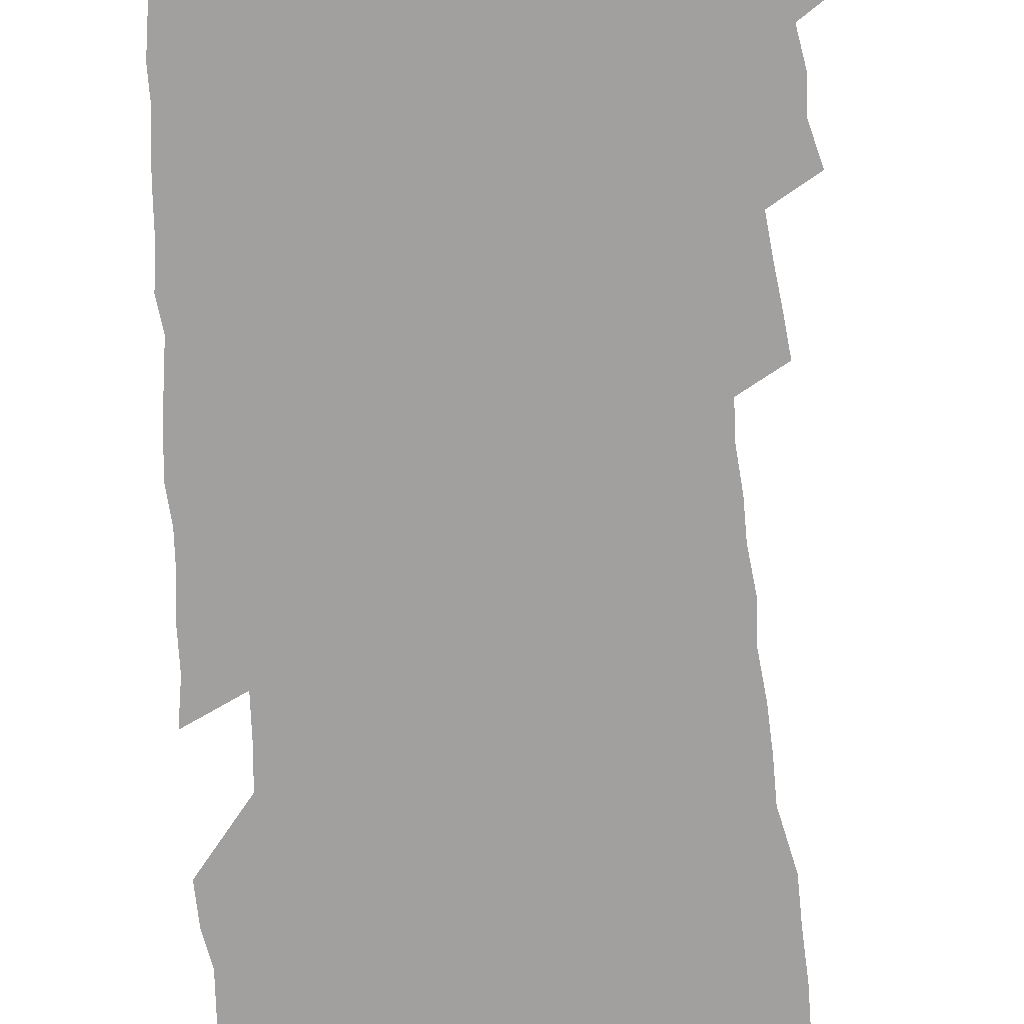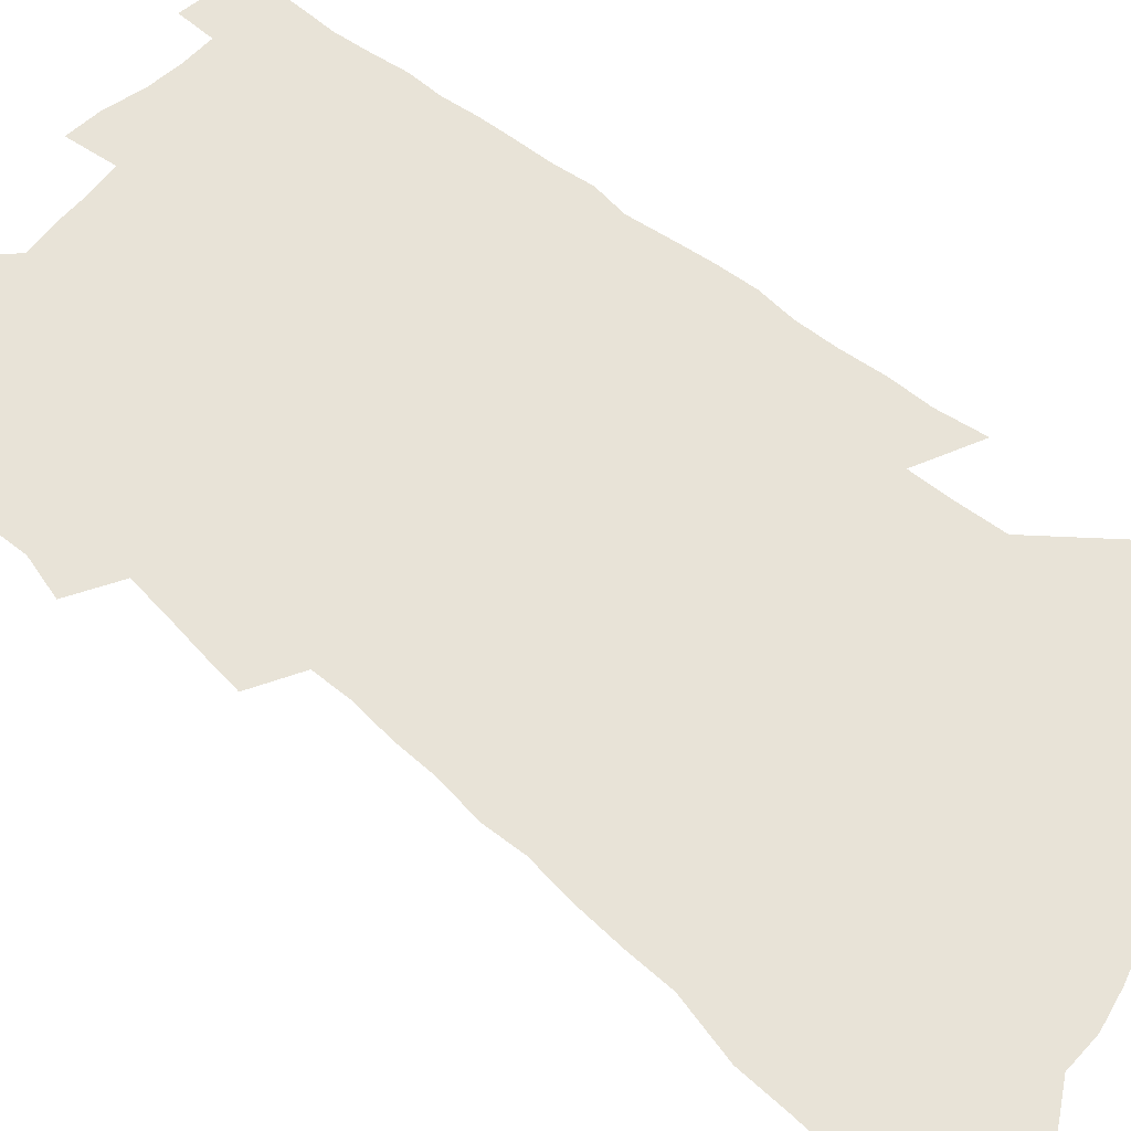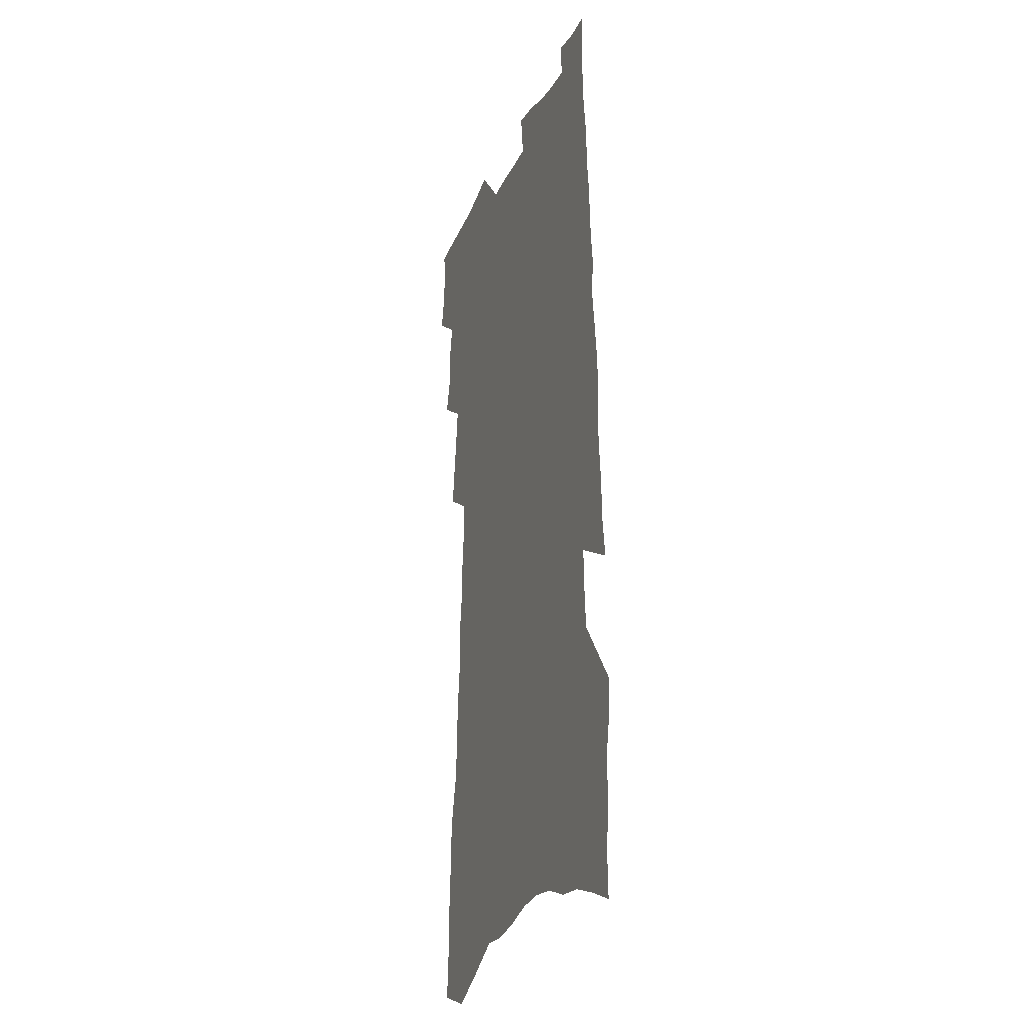
<metadata>
{"format":"obj","ext":"obj","renderer":"f3d","projection":"perspective","resolution":1024,"background":"white","views":[{"elev":-71.8,"azim":-176.1,"up":"+Z"},{"elev":61.9,"azim":-49.5,"up":"+Z"},{"elev":-23.9,"azim":69.9,"up":"+Y"}]}
</metadata>
<code>
v 490.9 513.6 0
v 493.7 527.3 0
v 494.6 540.3 0
v 493.3 553.5 0
v 501.6 457.9 0
v 506.1 473.9 0
v 505.6 487.2 0
v 508.3 501.5 0
v 508.5 514.7 0
v 509.8 527.9 0
v 508.6 541 0
v 506.4 555.1 0
v 513.4 400.8 0
v 515.4 416.7 0
v 517.6 432.3 0
v 519.4 447.3 0
v 520.9 461.7 0
v 522 475.7 0
v 522.8 489.2 0
v 522.2 502.1 0
v 524.8 515.8 0
v 523.7 528.6 0
v 522.1 541.8 0
v 519.7 556.3 0
v 514.4 154.3 0
v 515.9 175.1 0
v 516.1 194.1 0
v 517.4 214 0
v 518.1 232.9 0
v 523.7 256.8 0
v 524.1 274.1 0
v 525.3 291.9 0
v 527.6 310.7 0
v 526.9 326.2 0
v 529.2 344 0
v 529.6 359.7 0
v 531.3 376.2 0
v 531 390.7 0
v 532.7 406.5 0
v 534.6 422 0
v 535 436 0
v 536.7 450.6 0
v 536.6 463.7 0
v 538.2 477.6 0
v 538.9 490.6 0
v 537.8 503.4 0
v 538.1 516.3 0
v 537.1 529.4 0
v 535.3 543 0
v 532.9 557.5 0
v 534.8 147.9 0
v 538.5 172 0
v 537 188.3 0
v 537.6 207.7 0
v 542 231.2 0
v 542.5 249.2 0
v 543.9 267.6 0
v 542.9 283 0
v 543.7 300.1 0
v 545.5 318.2 0
v 546.5 334.9 0
v 547.3 350.8 0
v 546.8 365.2 0
v 549 381.8 0
v 547.9 395.3 0
v 548.5 409.9 0
v 549.8 424.6 0
v 549.8 438.1 0
v 550.5 451.8 0
v 551.9 465.6 0
v 551.6 478.3 0
v 552.7 491.5 0
v 553.6 504.1 0
v 552.5 516.5 0
v 550.6 530.2 0
v 548.2 545.2 0
v 545.8 560.2 0
v 552.9 157.1 0
v 554 177.4 0
v 555.8 199 0
v 558.6 221.4 0
v 559.1 239.4 0
v 561 258.9 0
v 561.1 275.3 0
v 560.9 291 0
v 560 305.9 0
v 560.8 322.7 0
v 561.8 339.3 0
v 561.4 353.7 0
v 563 370.3 0
v 563.2 384.7 0
v 562.5 398 0
v 563 412.3 0
v 563.9 426.5 0
v 564.8 440.5 0
v 565.4 453.9 0
v 565.5 466.7 0
v 566 479.7 0
v 566.2 492.2 0
v 566.2 504.6 0
v 565.4 517.1 0
v 564.3 530.3 0
v 562.8 544.3 0
v 558.4 564 0
v 571.4 167.7 0
v 571.5 186.2 0
v 573.9 209.8 0
v 574.9 229 0
v 574.8 245.6 0
v 575.2 262.6 0
v 575 278.4 0
v 575.2 294.7 0
v 574.2 309 0
v 576.1 327.9 0
v 576 342.5 0
v 575.3 356.3 0
v 577 373.3 0
v 576 386.1 0
v 577.9 402 0
v 578 415.4 0
v 577.8 428.3 0
v 578.2 441.8 0
v 578.7 455 0
v 577.8 467.1 0
v 578.7 480.2 0
v 579.1 492.8 0
v 578.8 505.1 0
v 577.9 517.8 0
v 577.9 530 0
v 576.4 544.1 0
v 585.4 167.3 0
v 587.1 192.7 0
v 588.3 213.7 0
v 588.4 231.1 0
v 588.6 248.2 0
v 588.7 264.6 0
v 589.2 282.1 0
v 588.6 296.9 0
v 588.5 312.5 0
v 589.2 329 0
v 589.2 344.4 0
v 589.7 360 0
v 590 374.9 0
v 590.3 389.2 0
v 590.5 402.9 0
v 590.2 415.4 0
v 591 429.9 0
v 590.6 442.3 0
v 591.3 455.7 0
v 591.1 468.2 0
v 591.2 480.6 0
v 591.6 493 0
v 591.5 505.3 0
v 591 517.9 0
v 590.4 530.8 0
v 589.3 545 0
v 600.1 170.1 0
v 600.9 192.5 0
v 602.5 218.5 0
v 602.6 235.4 0
v 602.6 251.8 0
v 602.4 267.1 0
v 602.4 283 0
v 602.5 299.9 0
v 602.7 316.5 0
v 602.5 330.8 0
v 602.8 347.1 0
v 603 362.1 0
v 603 376.4 0
v 603.1 390.1 0
v 603.2 403.8 0
v 603.4 417.4 0
v 603.6 430.8 0
v 604 444.2 0
v 603.9 456.4 0
v 604 469.1 0
v 604.1 481.2 0
v 603.8 493.4 0
v 604 505.6 0
v 603.7 518.1 0
v 603.1 531.4 0
v 602.5 544.8 0
v 614.9 174.4 0
v 615.1 195.3 0
v 615.7 218.4 0
v 615.7 235.6 0
v 615.6 252.6 0
v 615.5 266.4 0
v 615.8 285.6 0
v 615.6 300.2 0
v 615.6 316.2 0
v 615.5 332.1 0
v 615.7 348.8 0
v 615.7 362.7 0
v 615.6 376.5 0
v 615.6 389.9 0
v 615.7 403.9 0
v 615.8 416.7 0
v 616 430.8 0
v 616.1 444 0
v 616.1 456.5 0
v 616.2 469.2 0
v 616.2 481.4 0
v 616.5 493.7 0
v 616.4 505.9 0
v 616.4 518.1 0
v 616.1 530.8 0
v 615.3 545.5 0
v 613.1 564.5 0
v 629.2 175.9 0
v 629.1 197.5 0
v 629.1 217.8 0
v 629 235.8 0
v 628.9 251.9 0
v 629 269.6 0
v 628.8 285.8 0
v 628.7 300.9 0
v 628.6 315.9 0
v 628.5 330.6 0
v 628.4 347.9 0
v 628.3 362.8 0
v 628.3 376.7 0
v 628.2 391.2 0
v 628.3 404 0
v 628.3 417.5 0
v 628.4 430.5 0
v 628.3 444 0
v 628.4 456.3 0
v 628.3 469.4 0
v 628.4 481.3 0
v 628.5 493.6 0
v 628.8 505.8 0
v 628.9 518.2 0
v 628.8 531.1 0
v 628.6 544.5 0
v 626.7 562.8 0
v 643.4 174.7 0
v 642.9 197 0
v 642.6 216.6 0
v 642.6 233.5 0
v 642.3 251.4 0
v 642.5 267.4 0
v 642 284.9 0
v 641.6 301 0
v 641.7 315.1 0
v 641.3 333.2 0
v 641.2 347.6 0
v 641 362 0
v 641 375.9 0
v 640.9 390.1 0
v 640.8 403.7 0
v 640.5 417.4 0
v 641.1 429.6 0
v 640.6 443.5 0
v 640.8 456.1 0
v 640.4 469.1 0
v 640.5 481.4 0
v 641 493.5 0
v 641.1 505.7 0
v 641.5 517.9 0
v 641.9 530.1 0
v 641.7 543.6 0
v 641.4 558.5 0
v 658.4 169.7 0
v 657.2 193.6 0
v 656.4 214.1 0
v 656.5 231.1 0
v 657.3 246.3 0
v 656 265.9 0
v 655.8 282.3 0
v 655.4 298.6 0
v 654.9 314.8 0
v 654.9 330.2 0
v 654.6 345.3 0
v 654.6 359.8 0
v 654 374.7 0
v 653.7 388.9 0
v 653.7 402.6 0
v 653.5 416.2 0
v 653.5 429.3 0
v 654.8 441.5 0
v 653.5 455.6 0
v 653.9 467.9 0
v 653.4 480.8 0
v 653.2 493.3 0
v 653 505.4 0
v 654.4 517.7 0
v 654.2 530.1 0
v 654.4 542.8 0
v 654.7 556.5 0
v 672.9 168.7 0
v 672.9 187 0
v 671.4 209 0
v 671.6 226.3 0
v 671 244.6 0
v 670.9 261.3 0
v 670.3 278.5 0
v 669.6 295.4 0
v 669.8 310.7 0
v 668.8 327.2 0
v 670.1 340.7 0
v 668.5 357.2 0
v 668.3 371.7 0
v 668 386.1 0
v 668.5 399.6 0
v 667.4 414.2 0
v 666.6 428.2 0
v 667.1 441.1 0
v 666.3 454.8 0
v 666.5 467.4 0
v 665.9 480.4 0
v 665.9 492.8 0
v 668 505.2 0
v 667.4 517.6 0
v 666.8 530.2 0
v 667 542.6 0
v 667.4 555.9 0
v 667.5 570.2 0
v 688.3 164.1 0
v 687.2 185.1 0
v 687.1 203.3 0
v 688.1 219.6 0
v 687 238.7 0
v 685.8 256.7 0
v 686.7 272.3 0
v 685.5 290.1 0
v 684.9 306.5 0
v 684.2 322.8 0
v 683.9 338.3 0
v 683.4 353.5 0
v 683.2 368.2 0
v 682.9 382.7 0
v 683.6 396.5 0
v 682.4 411.3 0
v 681.6 425.4 0
v 681.8 438.9 0
v 680.7 452.8 0
v 680 466.1 0
v 681 478.7 0
v 680 491.8 0
v 681.1 504.4 0
v 679.9 517.8 0
v 679.6 530.1 0
v 679.3 542.3 0
v 680 554.9 0
v 680.8 567.8 0
v 704.4 158 0
v 703.8 177.9 0
v 706.1 193.5 0
v 705.2 212.3 0
v 708.2 227.1 0
v 708.8 243.8 0
v 708.1 295 0
v 705.5 313.2 0
v 705.2 329.1 0
v 703.5 345.7 0
v 702.9 361.1 0
v 704.1 375.3 0
v 703 390.4 0
v 701.2 405.9 0
v 699.2 421.2 0
v 700.9 434.3 0
v 699.1 448.9 0
v 698.5 462.6 0
v 697.6 476.2 0
v 696 490 0
v 696.1 502.9 0
v 694.2 516.7 0
v 692.8 530 0
v 693 542.5 0
v 693 554.9 0
v 694 568.2 0
f 8 9 1
f 1 9 2
f 9 10 2
f 2 10 3
f 10 11 3
f 3 11 4
f 11 12 4
f 16 17 5
f 5 17 6
f 17 18 6
f 6 18 7
f 18 19 7
f 7 19 8
f 19 20 8
f 8 20 9
f 20 21 9
f 9 21 10
f 21 22 10
f 10 22 11
f 22 23 11
f 11 23 12
f 23 24 12
f 38 39 13
f 13 39 14
f 39 40 14
f 14 40 15
f 40 41 15
f 15 41 16
f 41 42 16
f 16 42 17
f 42 43 17
f 17 43 18
f 43 44 18
f 18 44 19
f 44 45 19
f 19 45 20
f 45 46 20
f 20 46 21
f 46 47 21
f 21 47 22
f 47 48 22
f 22 48 23
f 48 49 23
f 23 49 24
f 49 50 24
f 51 52 25
f 25 52 26
f 52 53 26
f 26 53 27
f 53 54 27
f 27 54 28
f 54 55 28
f 28 55 29
f 55 56 29
f 29 56 30
f 56 57 30
f 30 57 31
f 57 58 31
f 31 58 32
f 58 59 32
f 32 59 33
f 59 60 33
f 33 60 34
f 60 61 34
f 34 61 35
f 61 62 35
f 35 62 36
f 62 63 36
f 36 63 37
f 63 64 37
f 37 64 38
f 64 65 38
f 38 65 39
f 65 66 39
f 39 66 40
f 66 67 40
f 40 67 41
f 67 68 41
f 41 68 42
f 68 69 42
f 42 69 43
f 69 70 43
f 43 70 44
f 70 71 44
f 44 71 45
f 71 72 45
f 45 72 46
f 72 73 46
f 46 73 47
f 73 74 47
f 47 74 48
f 74 75 48
f 48 75 49
f 75 76 49
f 49 76 50
f 76 77 50
f 51 78 52
f 78 79 52
f 52 79 53
f 79 80 53
f 53 80 54
f 80 81 54
f 54 81 55
f 81 82 55
f 55 82 56
f 82 83 56
f 56 83 57
f 83 84 57
f 57 84 58
f 84 85 58
f 58 85 59
f 85 86 59
f 59 86 60
f 86 87 60
f 60 87 61
f 87 88 61
f 61 88 62
f 88 89 62
f 62 89 63
f 89 90 63
f 63 90 64
f 90 91 64
f 64 91 65
f 91 92 65
f 65 92 66
f 92 93 66
f 66 93 67
f 93 94 67
f 67 94 68
f 94 95 68
f 68 95 69
f 95 96 69
f 69 96 70
f 96 97 70
f 70 97 71
f 97 98 71
f 71 98 72
f 98 99 72
f 72 99 73
f 99 100 73
f 73 100 74
f 100 101 74
f 74 101 75
f 101 102 75
f 75 102 76
f 102 103 76
f 76 103 77
f 103 104 77
f 78 105 79
f 105 106 79
f 79 106 80
f 106 107 80
f 80 107 81
f 107 108 81
f 81 108 82
f 108 109 82
f 82 109 83
f 109 110 83
f 83 110 84
f 110 111 84
f 84 111 85
f 111 112 85
f 85 112 86
f 112 113 86
f 86 113 87
f 113 114 87
f 87 114 88
f 114 115 88
f 88 115 89
f 115 116 89
f 89 116 90
f 116 117 90
f 90 117 91
f 117 118 91
f 91 118 92
f 118 119 92
f 92 119 93
f 119 120 93
f 93 120 94
f 120 121 94
f 94 121 95
f 121 122 95
f 95 122 96
f 122 123 96
f 96 123 97
f 123 124 97
f 97 124 98
f 124 125 98
f 98 125 99
f 125 126 99
f 99 126 100
f 126 127 100
f 100 127 101
f 127 128 101
f 101 128 102
f 128 129 102
f 102 129 103
f 129 130 103
f 103 130 104
f 105 131 106
f 131 132 106
f 106 132 107
f 132 133 107
f 107 133 108
f 133 134 108
f 108 134 109
f 134 135 109
f 109 135 110
f 135 136 110
f 110 136 111
f 136 137 111
f 111 137 112
f 137 138 112
f 112 138 113
f 138 139 113
f 113 139 114
f 139 140 114
f 114 140 115
f 140 141 115
f 115 141 116
f 141 142 116
f 116 142 117
f 142 143 117
f 117 143 118
f 143 144 118
f 118 144 119
f 144 145 119
f 119 145 120
f 145 146 120
f 120 146 121
f 146 147 121
f 121 147 122
f 147 148 122
f 122 148 123
f 148 149 123
f 123 149 124
f 149 150 124
f 124 150 125
f 150 151 125
f 125 151 126
f 151 152 126
f 126 152 127
f 152 153 127
f 127 153 128
f 153 154 128
f 128 154 129
f 154 155 129
f 129 155 130
f 155 156 130
f 131 157 132
f 157 158 132
f 132 158 133
f 158 159 133
f 133 159 134
f 159 160 134
f 134 160 135
f 160 161 135
f 135 161 136
f 161 162 136
f 136 162 137
f 162 163 137
f 137 163 138
f 163 164 138
f 138 164 139
f 164 165 139
f 139 165 140
f 165 166 140
f 140 166 141
f 166 167 141
f 141 167 142
f 167 168 142
f 142 168 143
f 168 169 143
f 143 169 144
f 169 170 144
f 144 170 145
f 170 171 145
f 145 171 146
f 171 172 146
f 146 172 147
f 172 173 147
f 147 173 148
f 173 174 148
f 148 174 149
f 174 175 149
f 149 175 150
f 175 176 150
f 150 176 151
f 176 177 151
f 151 177 152
f 177 178 152
f 152 178 153
f 178 179 153
f 153 179 154
f 179 180 154
f 154 180 155
f 180 181 155
f 155 181 156
f 181 182 156
f 157 183 158
f 183 184 158
f 158 184 159
f 184 185 159
f 159 185 160
f 185 186 160
f 160 186 161
f 186 187 161
f 161 187 162
f 187 188 162
f 162 188 163
f 188 189 163
f 163 189 164
f 189 190 164
f 164 190 165
f 190 191 165
f 165 191 166
f 191 192 166
f 166 192 167
f 192 193 167
f 167 193 168
f 193 194 168
f 168 194 169
f 194 195 169
f 169 195 170
f 195 196 170
f 170 196 171
f 196 197 171
f 171 197 172
f 197 198 172
f 172 198 173
f 198 199 173
f 173 199 174
f 199 200 174
f 174 200 175
f 200 201 175
f 175 201 176
f 201 202 176
f 176 202 177
f 202 203 177
f 177 203 178
f 203 204 178
f 178 204 179
f 204 205 179
f 179 205 180
f 205 206 180
f 180 206 181
f 206 207 181
f 181 207 182
f 207 208 182
f 183 210 184
f 210 211 184
f 184 211 185
f 211 212 185
f 185 212 186
f 212 213 186
f 186 213 187
f 213 214 187
f 187 214 188
f 214 215 188
f 188 215 189
f 215 216 189
f 189 216 190
f 216 217 190
f 190 217 191
f 217 218 191
f 191 218 192
f 218 219 192
f 192 219 193
f 219 220 193
f 193 220 194
f 220 221 194
f 194 221 195
f 221 222 195
f 195 222 196
f 222 223 196
f 196 223 197
f 223 224 197
f 197 224 198
f 224 225 198
f 198 225 199
f 225 226 199
f 199 226 200
f 226 227 200
f 200 227 201
f 227 228 201
f 201 228 202
f 228 229 202
f 202 229 203
f 229 230 203
f 203 230 204
f 230 231 204
f 204 231 205
f 231 232 205
f 205 232 206
f 232 233 206
f 206 233 207
f 233 234 207
f 207 234 208
f 234 235 208
f 208 235 209
f 235 236 209
f 210 237 211
f 237 238 211
f 211 238 212
f 238 239 212
f 212 239 213
f 239 240 213
f 213 240 214
f 240 241 214
f 214 241 215
f 241 242 215
f 215 242 216
f 242 243 216
f 216 243 217
f 243 244 217
f 217 244 218
f 244 245 218
f 218 245 219
f 245 246 219
f 219 246 220
f 246 247 220
f 220 247 221
f 247 248 221
f 221 248 222
f 248 249 222
f 222 249 223
f 249 250 223
f 223 250 224
f 250 251 224
f 224 251 225
f 251 252 225
f 225 252 226
f 252 253 226
f 226 253 227
f 253 254 227
f 227 254 228
f 254 255 228
f 228 255 229
f 255 256 229
f 229 256 230
f 256 257 230
f 230 257 231
f 257 258 231
f 231 258 232
f 258 259 232
f 232 259 233
f 259 260 233
f 233 260 234
f 260 261 234
f 234 261 235
f 261 262 235
f 235 262 236
f 262 263 236
f 237 264 238
f 264 265 238
f 238 265 239
f 265 266 239
f 239 266 240
f 266 267 240
f 240 267 241
f 267 268 241
f 241 268 242
f 268 269 242
f 242 269 243
f 269 270 243
f 243 270 244
f 270 271 244
f 244 271 245
f 271 272 245
f 245 272 246
f 272 273 246
f 246 273 247
f 273 274 247
f 247 274 248
f 274 275 248
f 248 275 249
f 275 276 249
f 249 276 250
f 276 277 250
f 250 277 251
f 277 278 251
f 251 278 252
f 278 279 252
f 252 279 253
f 279 280 253
f 253 280 254
f 280 281 254
f 254 281 255
f 281 282 255
f 255 282 256
f 282 283 256
f 256 283 257
f 283 284 257
f 257 284 258
f 284 285 258
f 258 285 259
f 285 286 259
f 259 286 260
f 286 287 260
f 260 287 261
f 287 288 261
f 261 288 262
f 288 289 262
f 262 289 263
f 289 290 263
f 264 291 265
f 291 292 265
f 265 292 266
f 292 293 266
f 266 293 267
f 293 294 267
f 267 294 268
f 294 295 268
f 268 295 269
f 295 296 269
f 269 296 270
f 296 297 270
f 270 297 271
f 297 298 271
f 271 298 272
f 298 299 272
f 272 299 273
f 299 300 273
f 273 300 274
f 300 301 274
f 274 301 275
f 301 302 275
f 275 302 276
f 302 303 276
f 276 303 277
f 303 304 277
f 277 304 278
f 304 305 278
f 278 305 279
f 305 306 279
f 279 306 280
f 306 307 280
f 280 307 281
f 307 308 281
f 281 308 282
f 308 309 282
f 282 309 283
f 309 310 283
f 283 310 284
f 310 311 284
f 284 311 285
f 311 312 285
f 285 312 286
f 312 313 286
f 286 313 287
f 313 314 287
f 287 314 288
f 314 315 288
f 288 315 289
f 315 316 289
f 289 316 290
f 316 317 290
f 291 319 292
f 319 320 292
f 292 320 293
f 320 321 293
f 293 321 294
f 321 322 294
f 294 322 295
f 322 323 295
f 295 323 296
f 323 324 296
f 296 324 297
f 324 325 297
f 297 325 298
f 325 326 298
f 298 326 299
f 326 327 299
f 299 327 300
f 327 328 300
f 300 328 301
f 328 329 301
f 301 329 302
f 329 330 302
f 302 330 303
f 330 331 303
f 303 331 304
f 331 332 304
f 304 332 305
f 332 333 305
f 305 333 306
f 333 334 306
f 306 334 307
f 334 335 307
f 307 335 308
f 335 336 308
f 308 336 309
f 336 337 309
f 309 337 310
f 337 338 310
f 310 338 311
f 338 339 311
f 311 339 312
f 339 340 312
f 312 340 313
f 340 341 313
f 313 341 314
f 341 342 314
f 314 342 315
f 342 343 315
f 315 343 316
f 343 344 316
f 316 344 317
f 344 345 317
f 317 345 318
f 345 346 318
f 319 347 320
f 347 348 320
f 320 348 321
f 348 349 321
f 321 349 322
f 349 350 322
f 322 350 323
f 350 351 323
f 323 351 324
f 351 352 324
f 324 352 325
f 327 353 328
f 353 354 328
f 328 354 329
f 354 355 329
f 329 355 330
f 355 356 330
f 330 356 331
f 356 357 331
f 331 357 332
f 357 358 332
f 332 358 333
f 358 359 333
f 333 359 334
f 359 360 334
f 334 360 335
f 360 361 335
f 335 361 336
f 361 362 336
f 336 362 337
f 362 363 337
f 337 363 338
f 363 364 338
f 338 364 339
f 364 365 339
f 339 365 340
f 365 366 340
f 340 366 341
f 366 367 341
f 341 367 342
f 367 368 342
f 342 368 343
f 368 369 343
f 343 369 344
f 369 370 344
f 344 370 345
f 370 371 345
f 345 371 346
f 371 372 346

</code>
